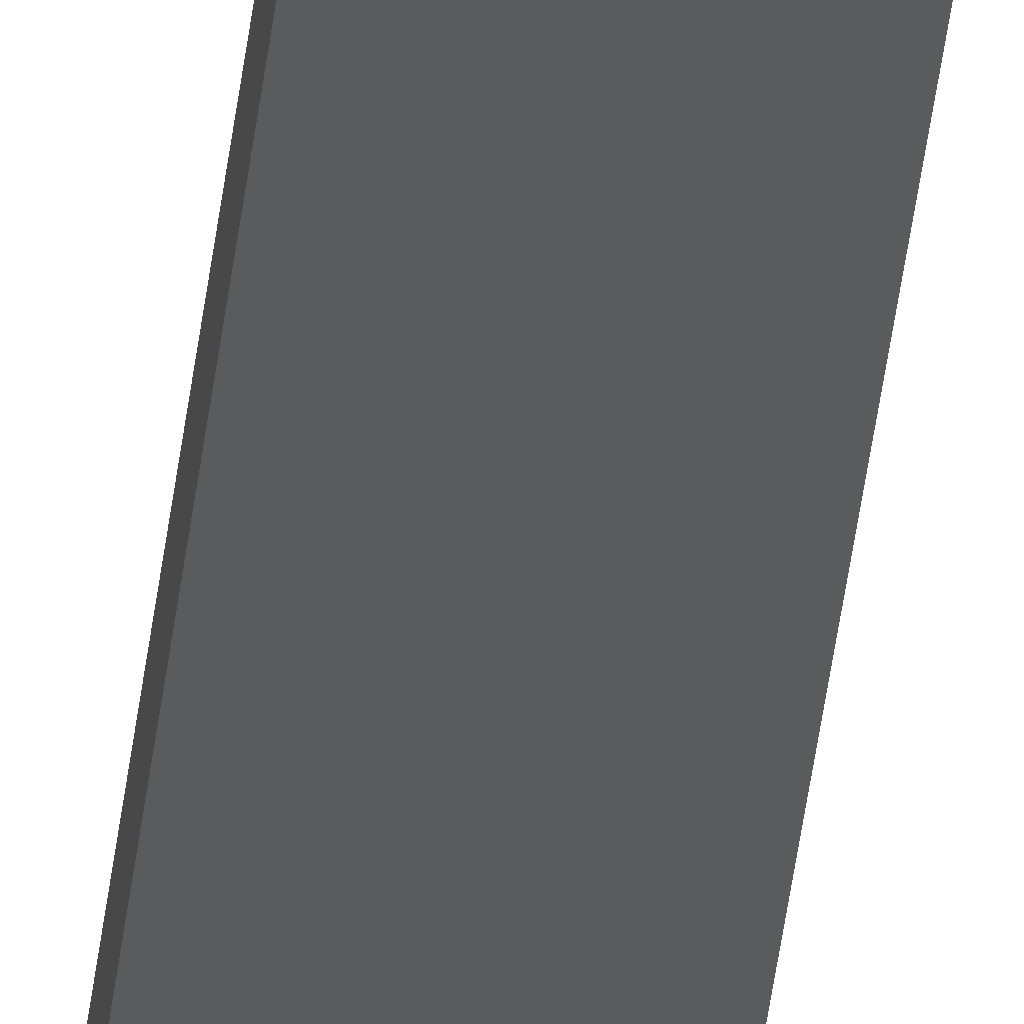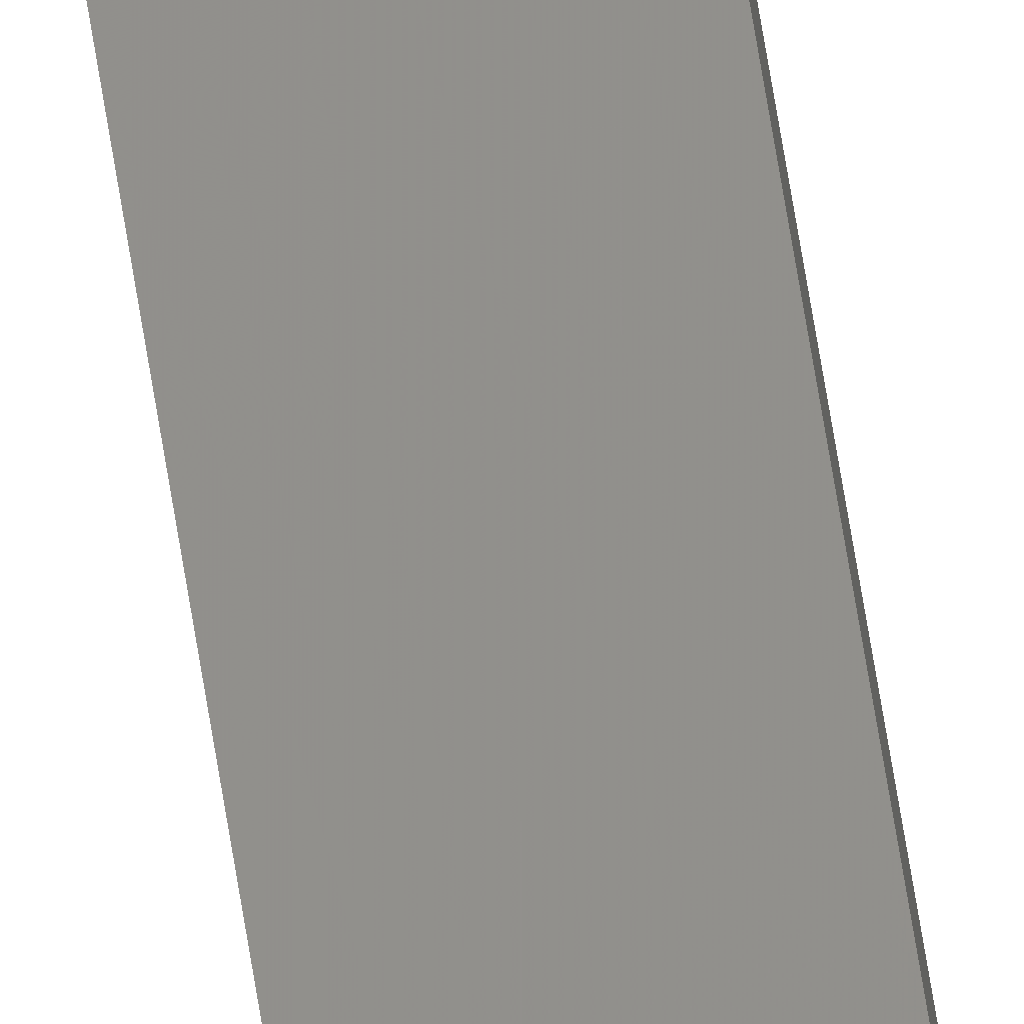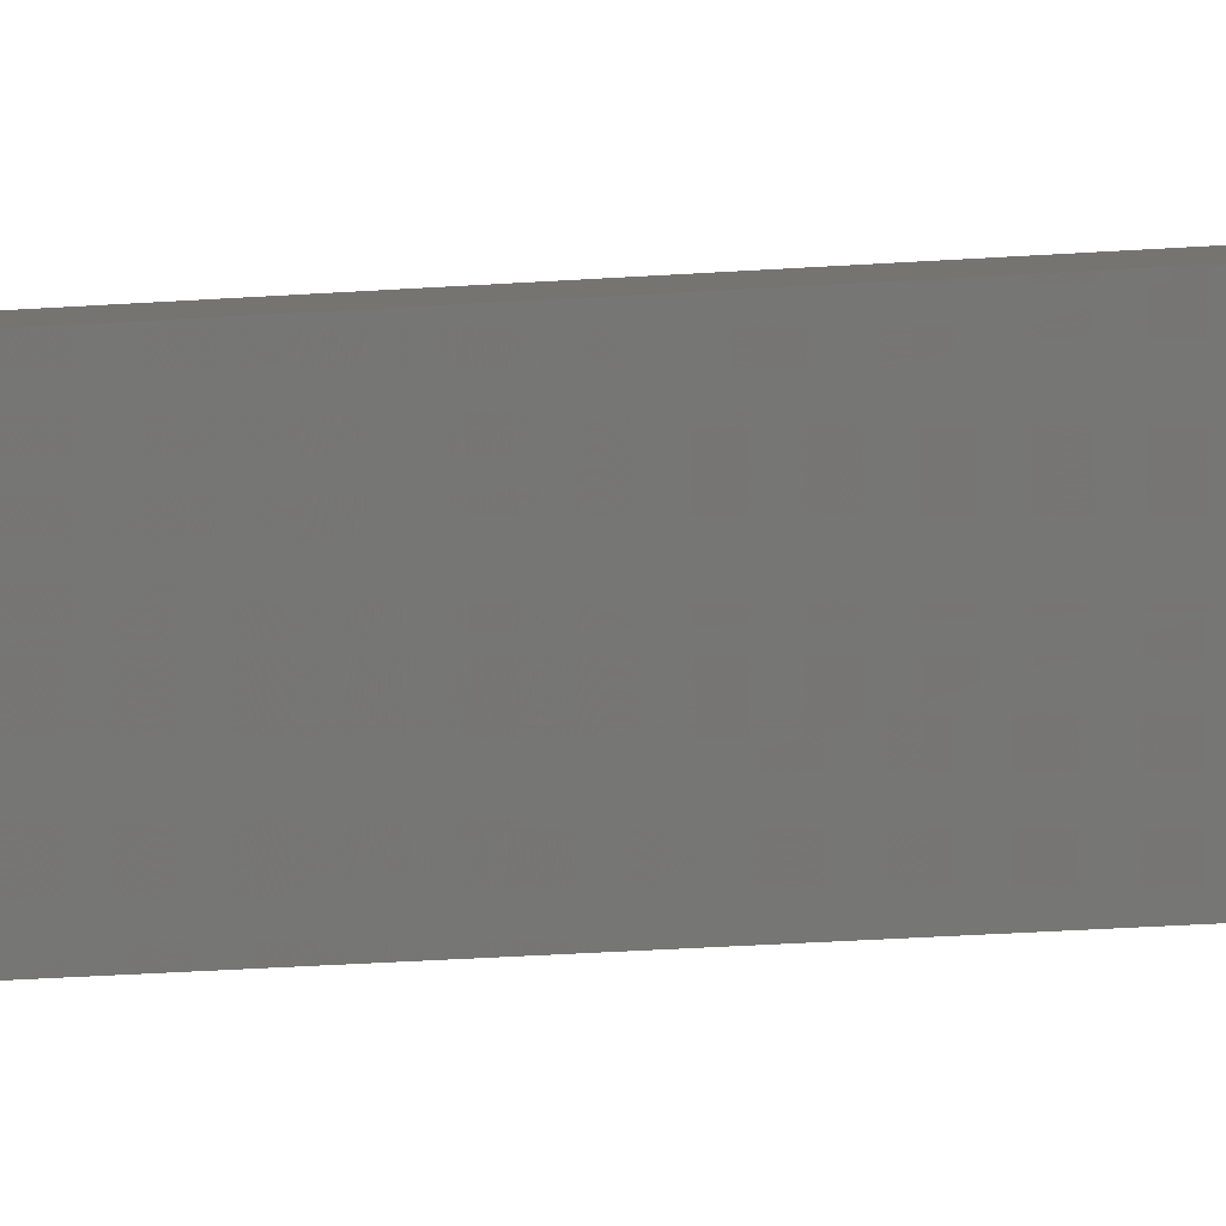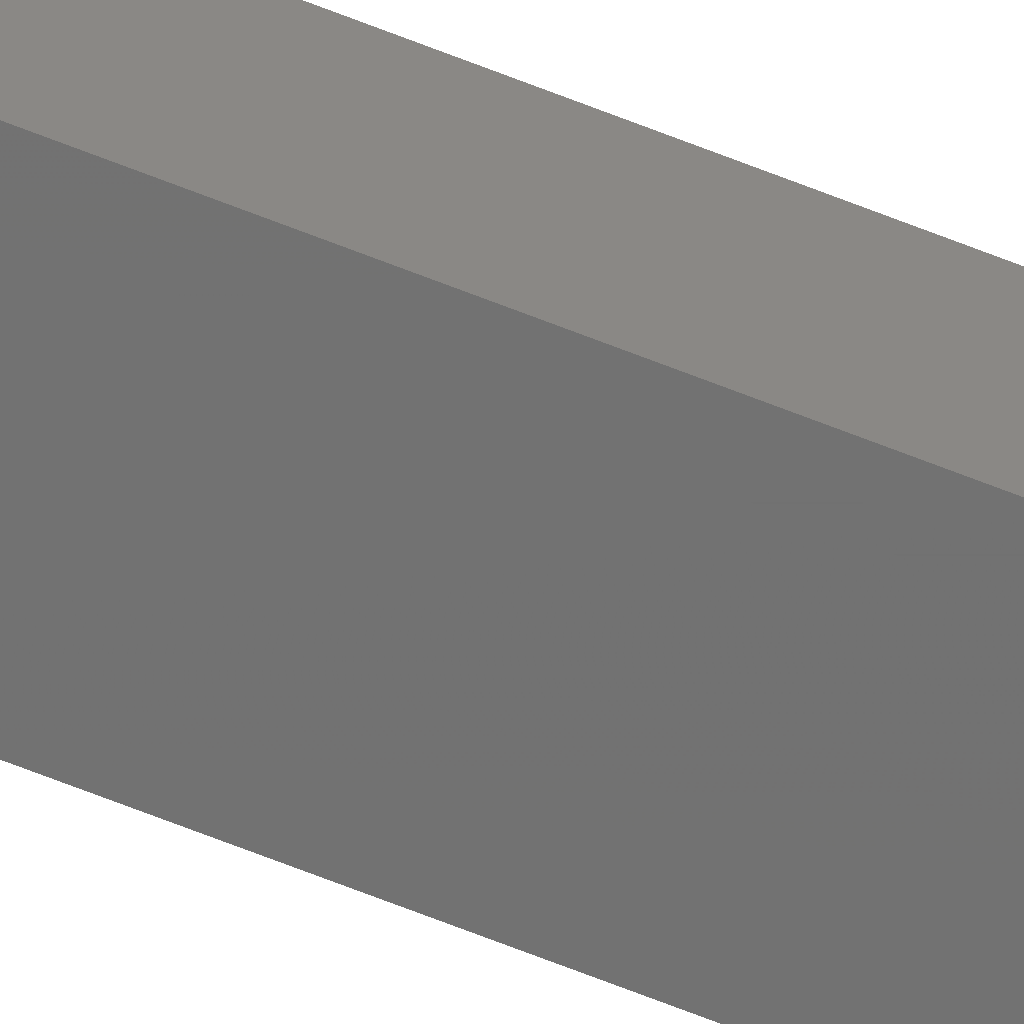
<metadata>
{"format":"stl","ext":"stl","renderer":"f3d","projection":"perspective","resolution":1024,"background":"white","views":[{"elev":-25.8,"azim":175.7,"up":"+Y"},{"elev":60.4,"azim":-8.6,"up":"+Y"},{"elev":-3.3,"azim":-49.0,"up":"+Y"},{"elev":-58.2,"azim":66.6,"up":"+Y"}]}
</metadata>
<code>
# stl→obj: 16 verts, 28 faces
v -9.778 3.861 276.9
v -9.758 3.863 276.9
v -9.758 3.863 273.3
v -9.778 3.861 273.3
v -9.798 3.859 273.3
v -9.798 3.859 276.9
v -9.818 3.857 273.3
v -9.818 3.857 276.9
v -9.812 3.807 276.9
v -9.812 3.807 273.3
v -9.753 3.814 273.3
v -9.773 3.812 276.9
v -9.773 3.812 273.3
v -9.753 3.814 276.9
v -9.793 3.809 276.9
v -9.793 3.809 273.3
f 1 2 3
f 1 3 4
f 1 4 5
f 6 5 7
f 6 1 5
f 8 6 7
f 8 7 9
f 7 10 9
f 11 12 13
f 14 12 11
f 13 15 16
f 16 15 10
f 12 15 13
f 15 9 10
f 14 11 2
f 11 3 2
f 7 16 10
f 5 13 16
f 5 16 7
f 4 13 5
f 3 11 13
f 3 13 4
f 15 8 9
f 15 6 8
f 12 1 15
f 15 1 6
f 14 2 12
f 12 2 1

</code>
